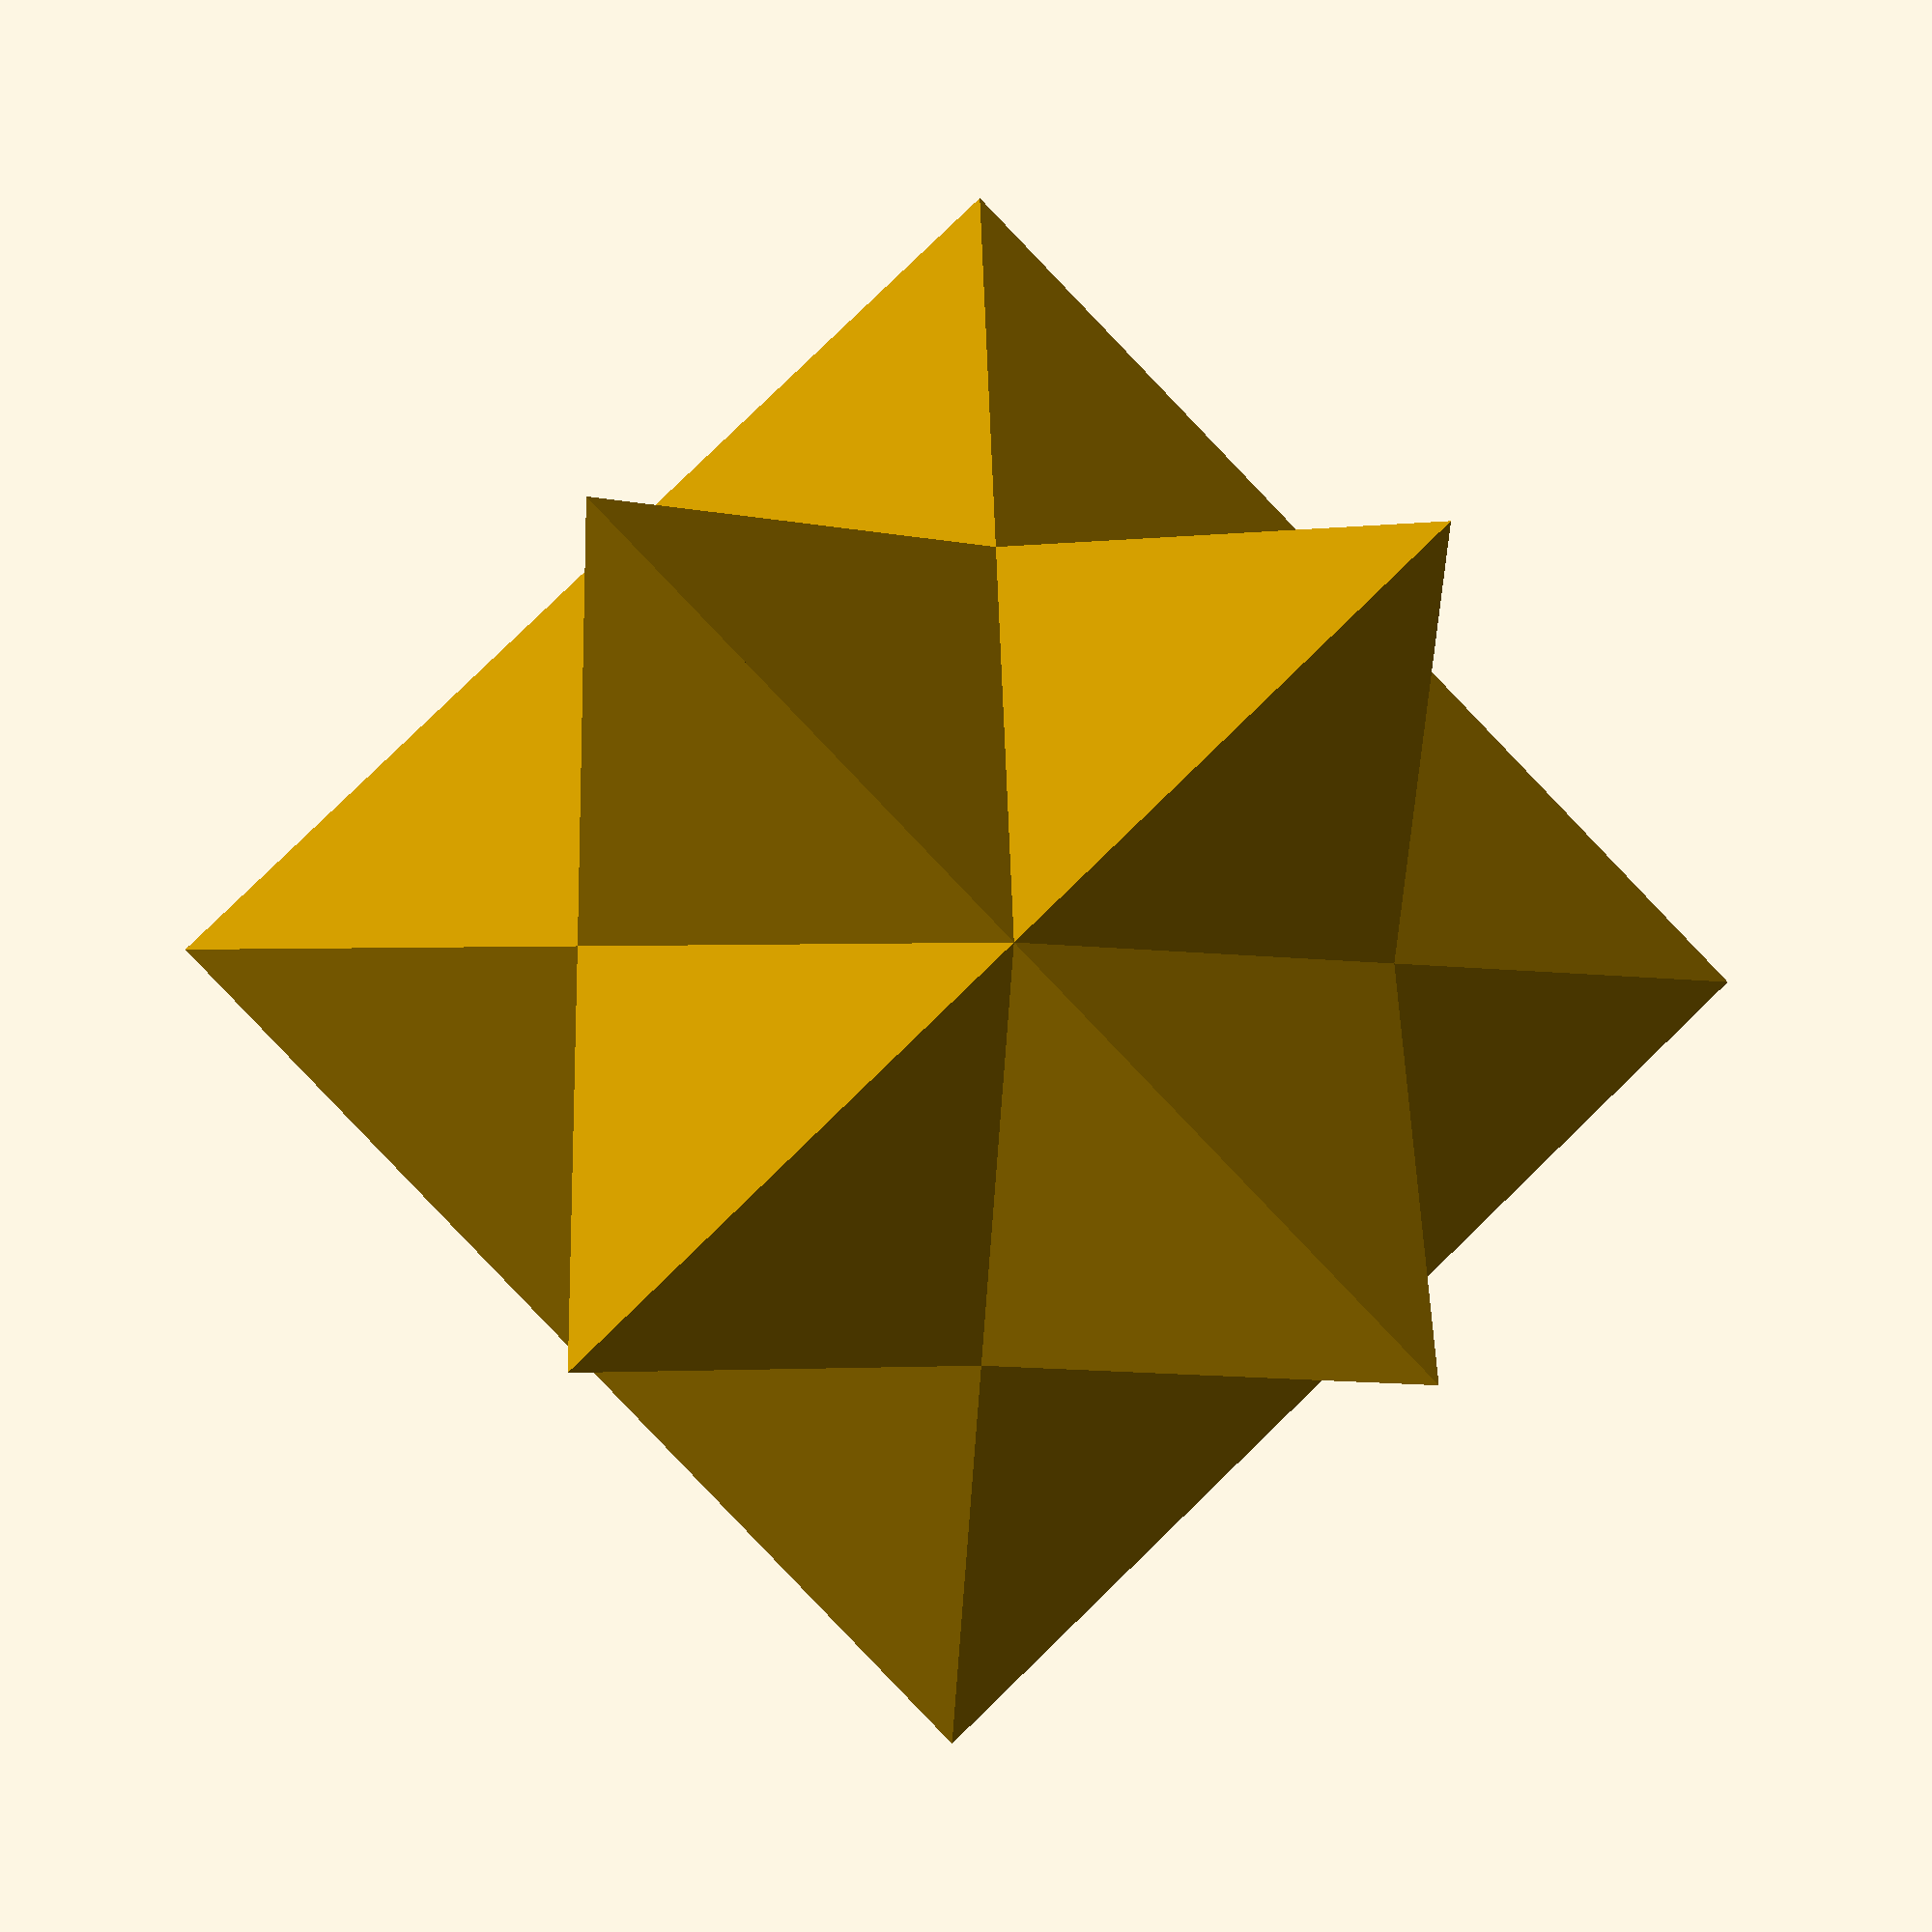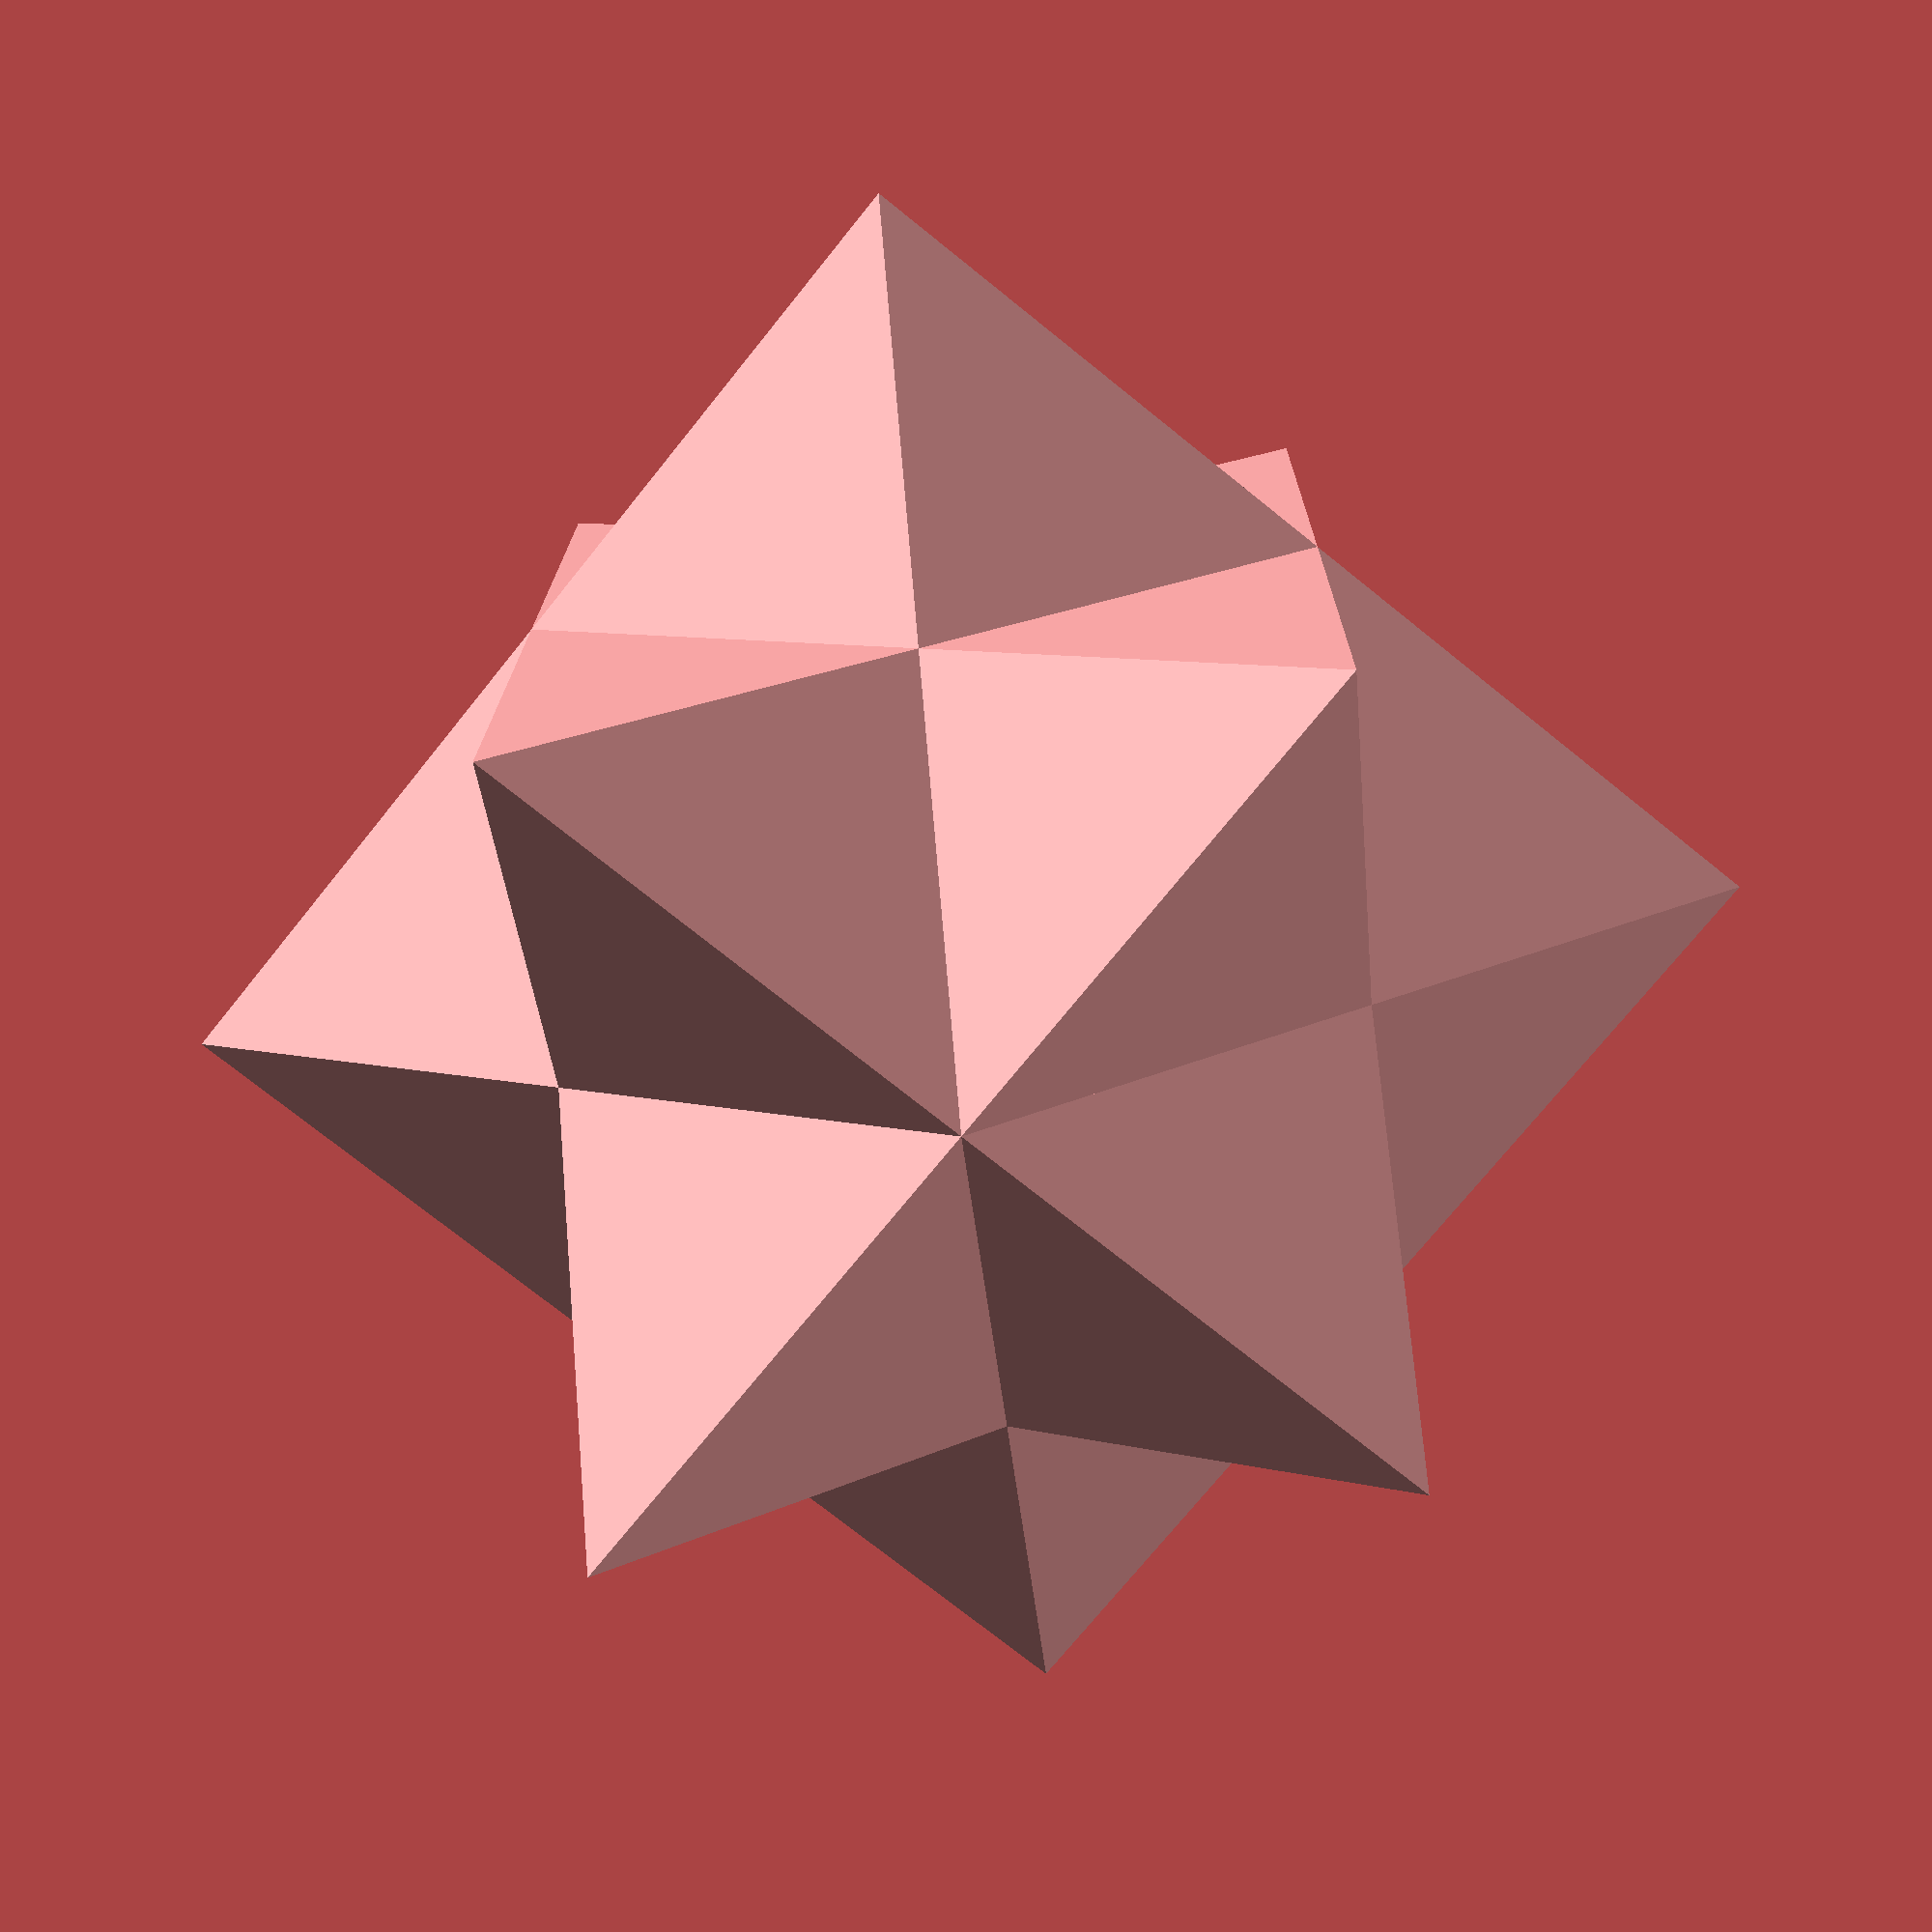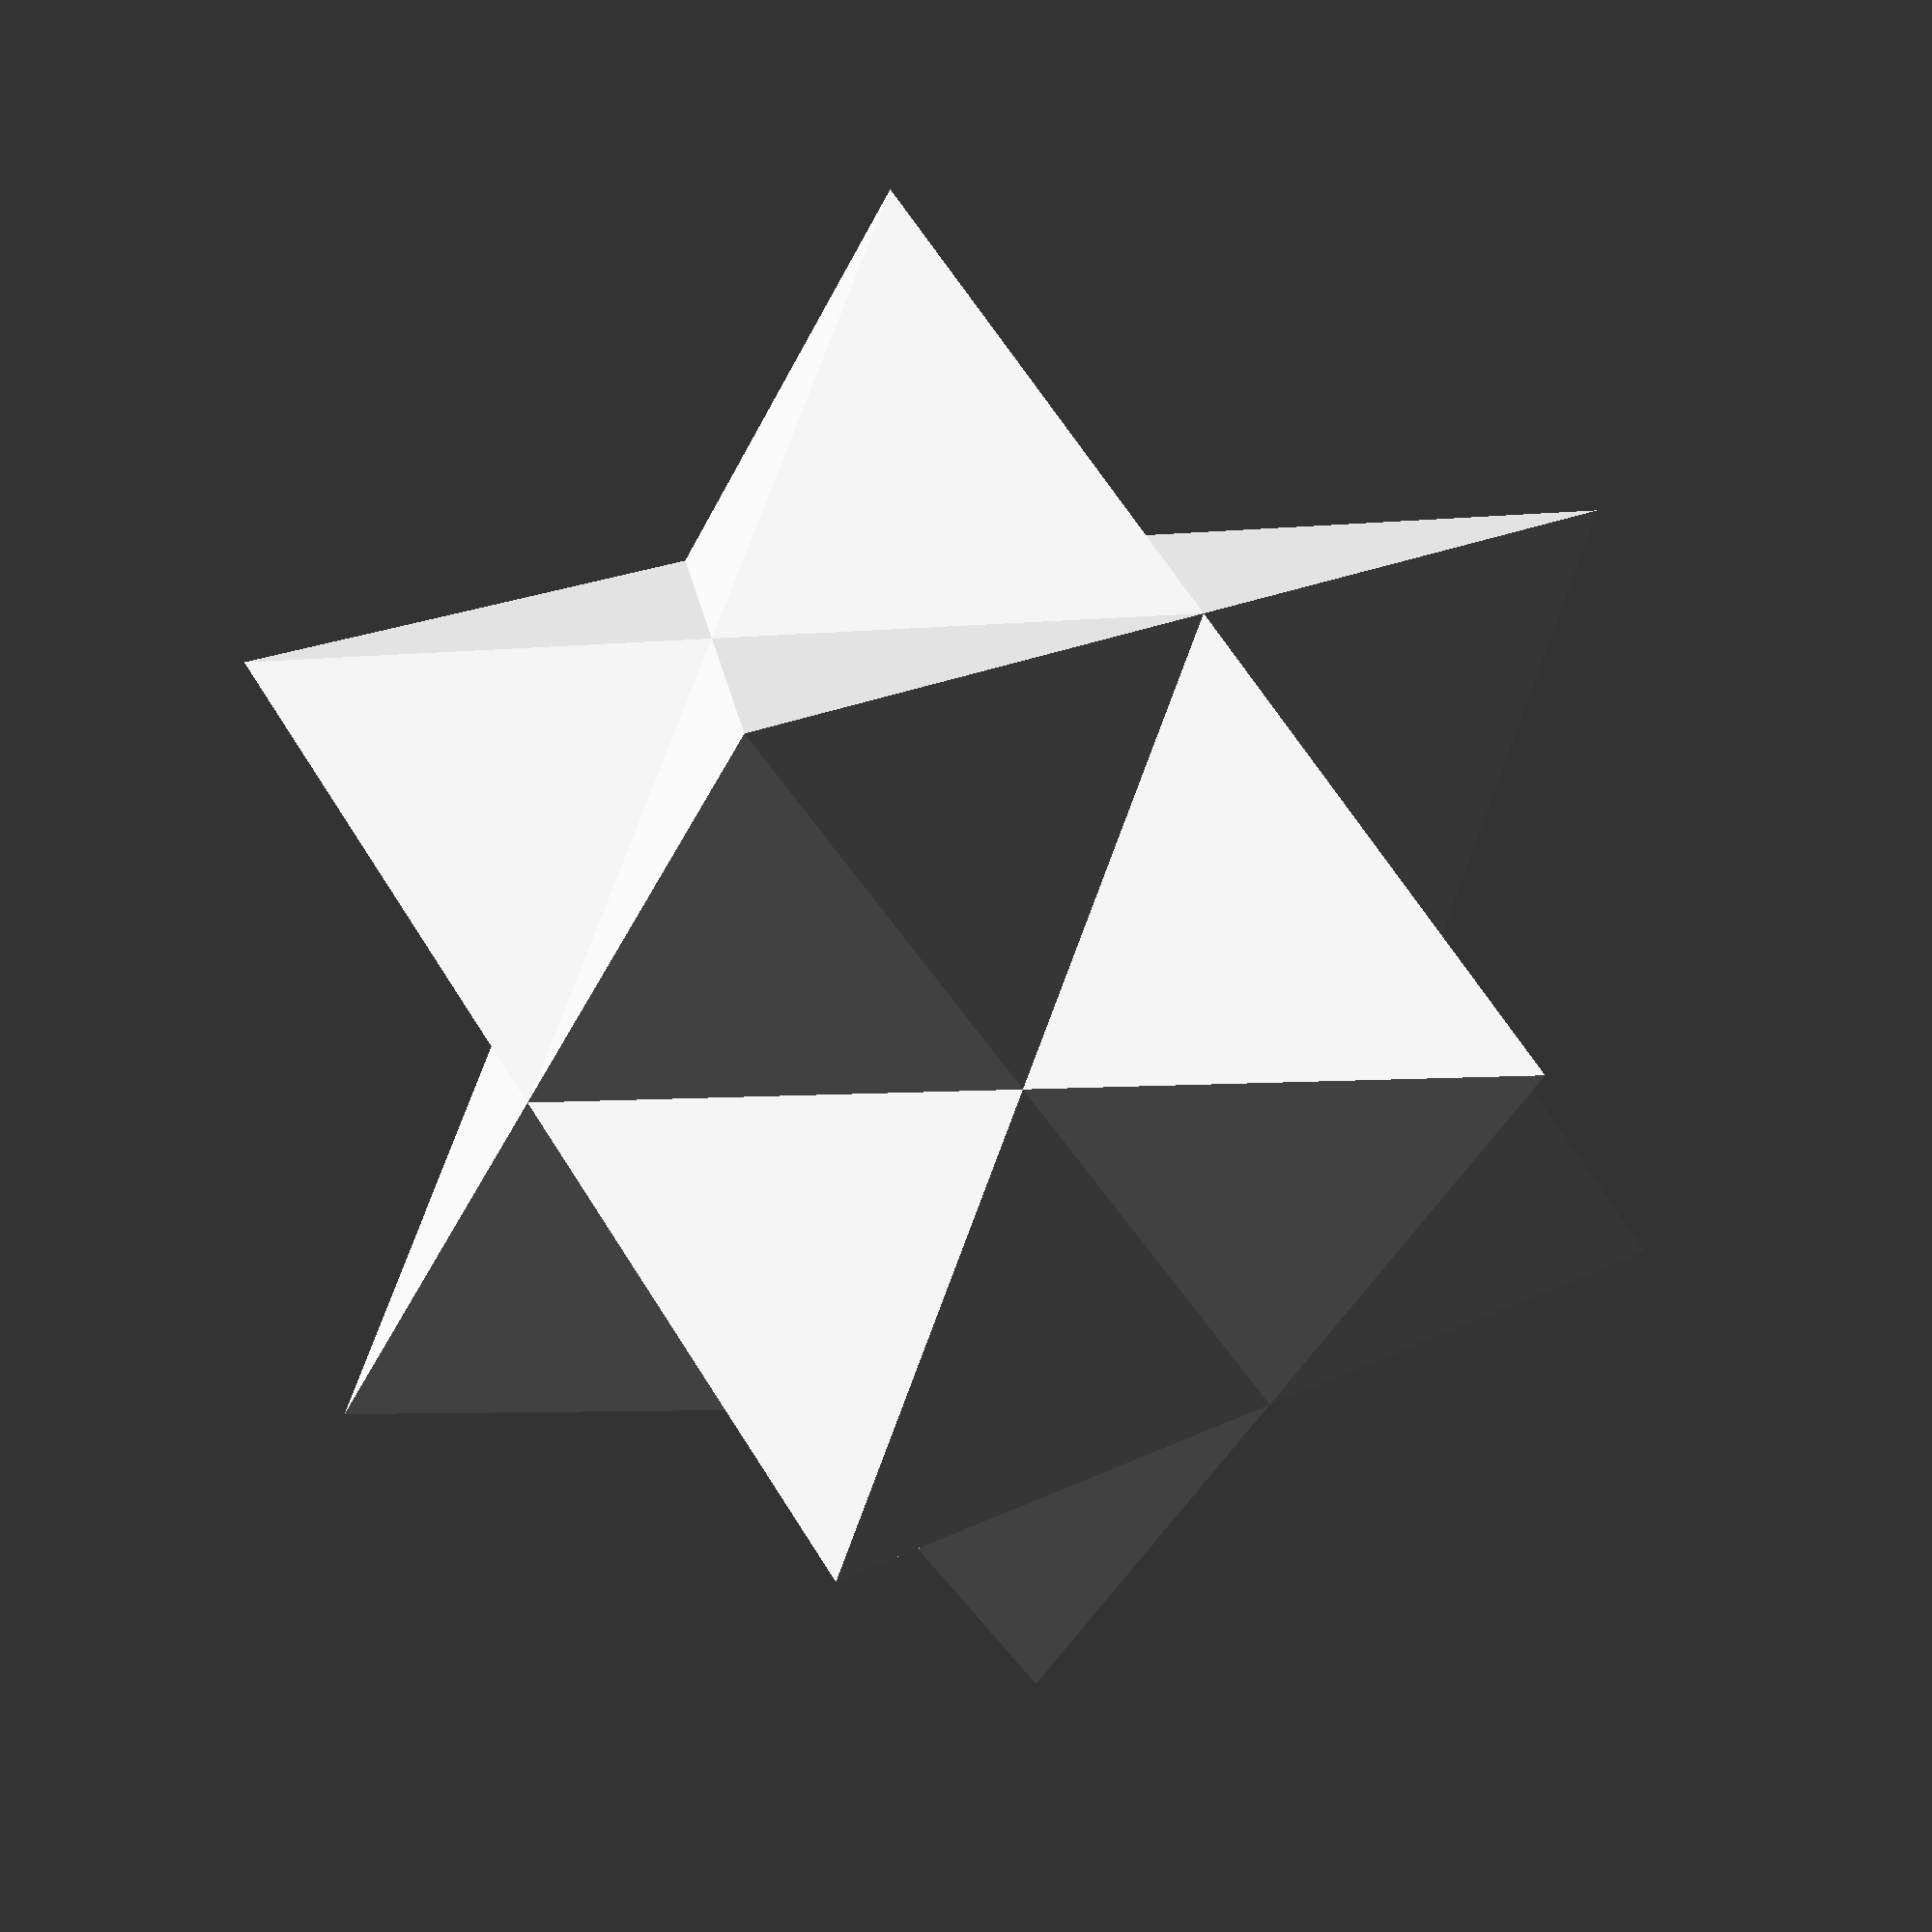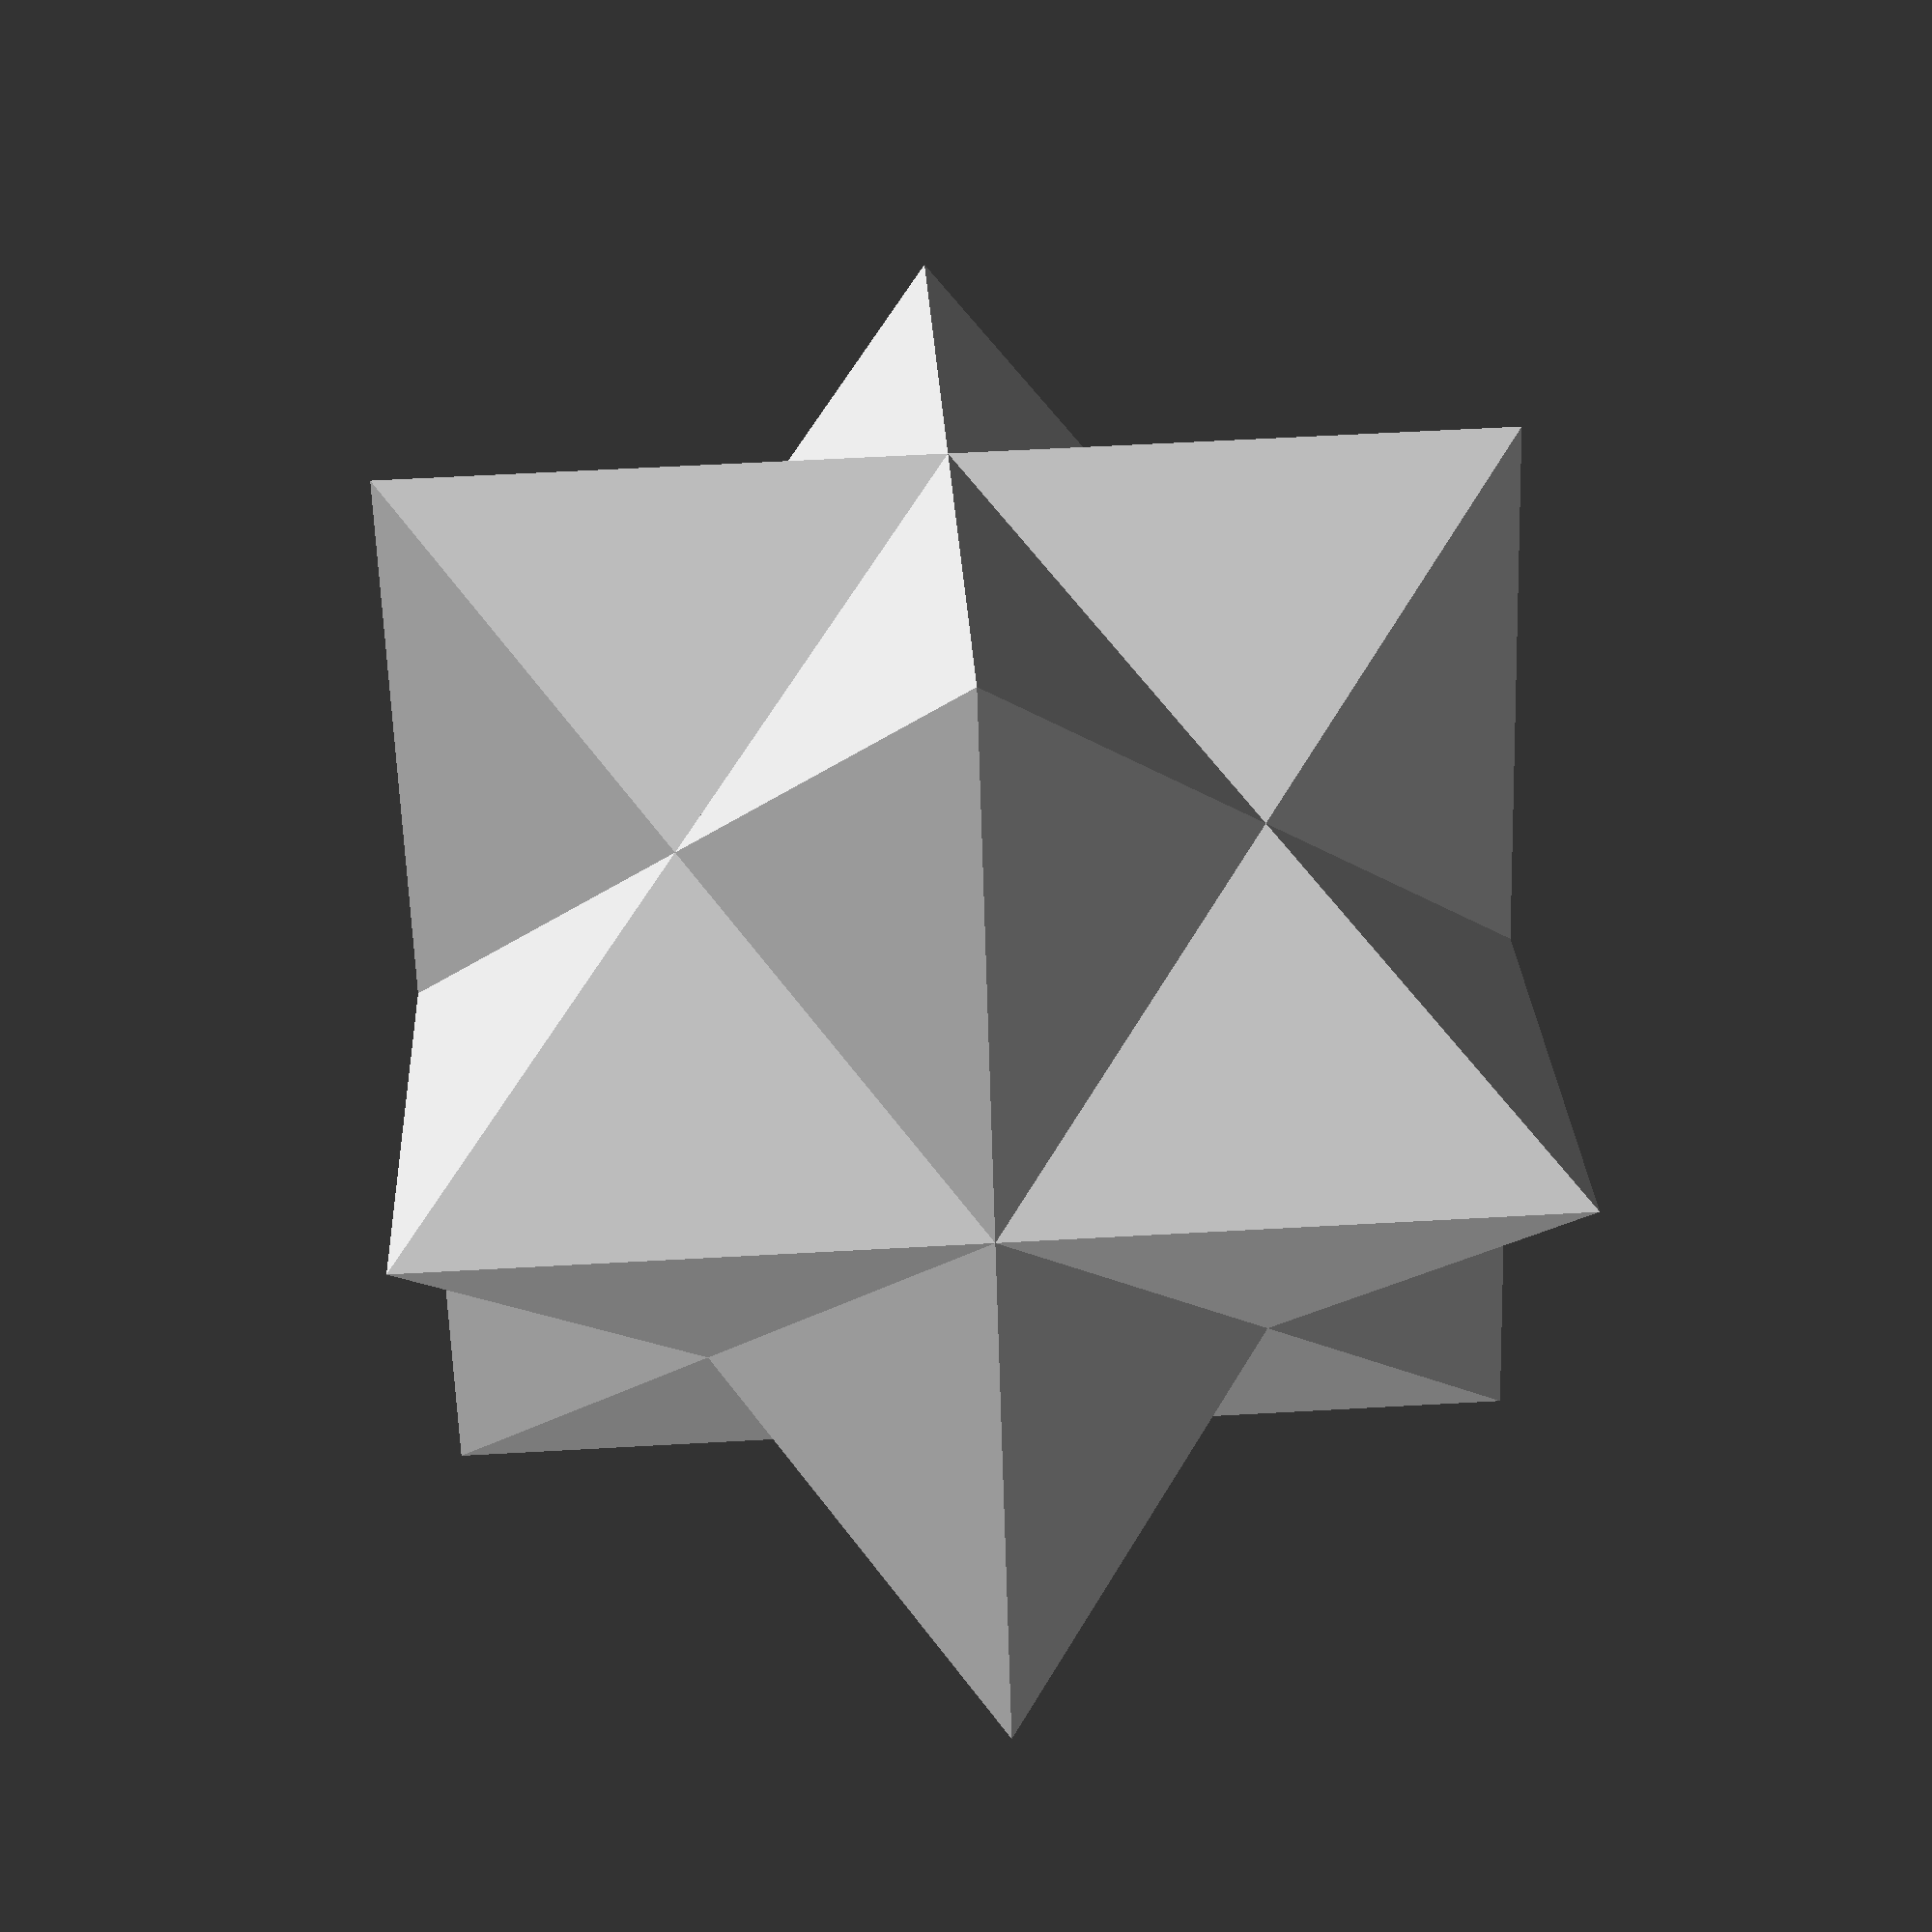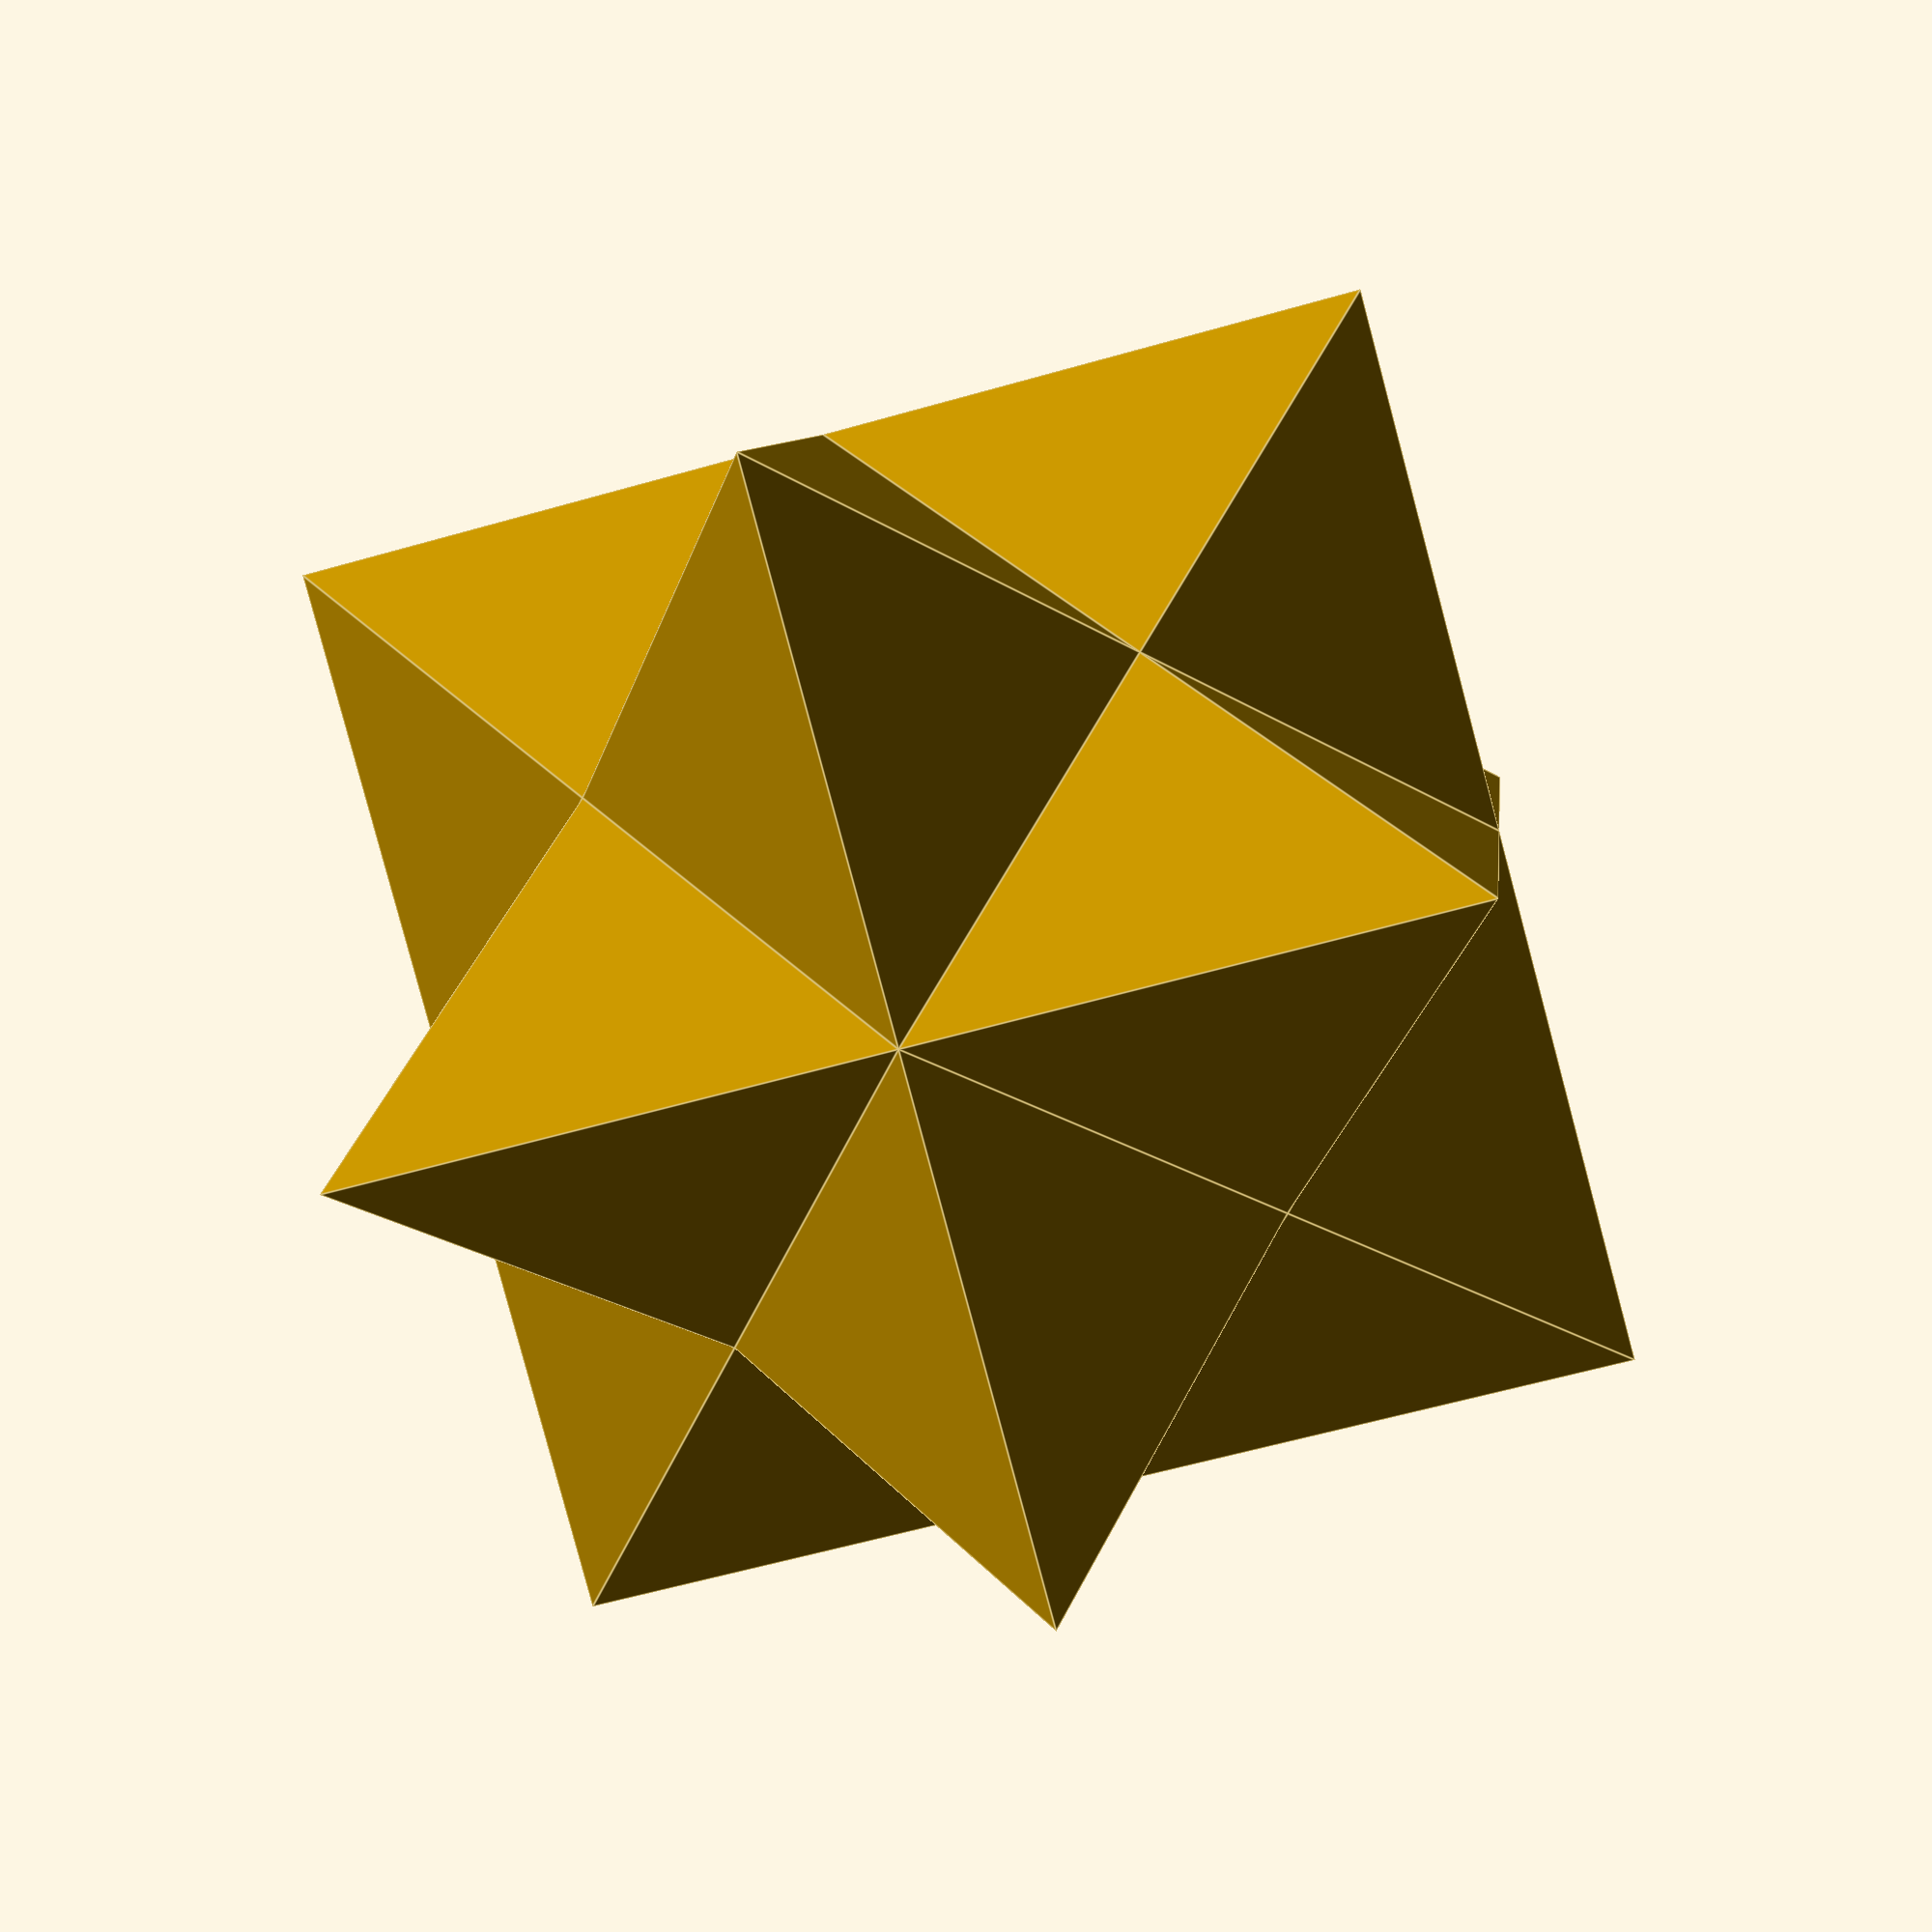
<openscad>
size = 50;

translate([0,-size,0]) half_cube(size);
rotate([90,0,0]) translate([0,-size,0]) half_cube(size);
rotate([180,0,0]) translate([0,-size,0]) half_cube(size);
rotate([-90,0,0]) translate([0,-size,0]) half_cube(size);

rotate([90,90,0]) translate([0,-size,0]) half_cube(size);
rotate([90,180,0]) translate([0,-size,0]) half_cube(size);
rotate([180,90,0]) translate([0,-size,0]) half_cube(size);
rotate([180,180,0]) translate([0,-size,0]) half_cube(size);


module half_cube(size) {
    translate([0,size,0]) rotate([90,0,0]) cube_piece(size);
    translate([0,0,size]) rotate([0,90,0]) cube_piece(size);
    rotate([0,0,0]) cube_piece(size);
}
module cube_piece(size) {
polyhedron(
    [
        [0,0,0],
        [size,0,0],
        [0,size,0],
        [size,size,0],
        [size/2,size/2,size/2]
    ],
    [
        [0,2,3,1],
        [0,1,4],
        [1,3,4],
        [3,2,4],
        [2,0,4],
    ],
    1
);
}
</openscad>
<views>
elev=267.9 azim=96.2 roll=316.2 proj=p view=solid
elev=254.4 azim=89.3 roll=308.8 proj=p view=wireframe
elev=220.4 azim=144.4 roll=203.6 proj=p view=solid
elev=299.8 azim=57.0 roll=86.7 proj=p view=solid
elev=60.0 azim=23.0 roll=286.3 proj=p view=edges
</views>
